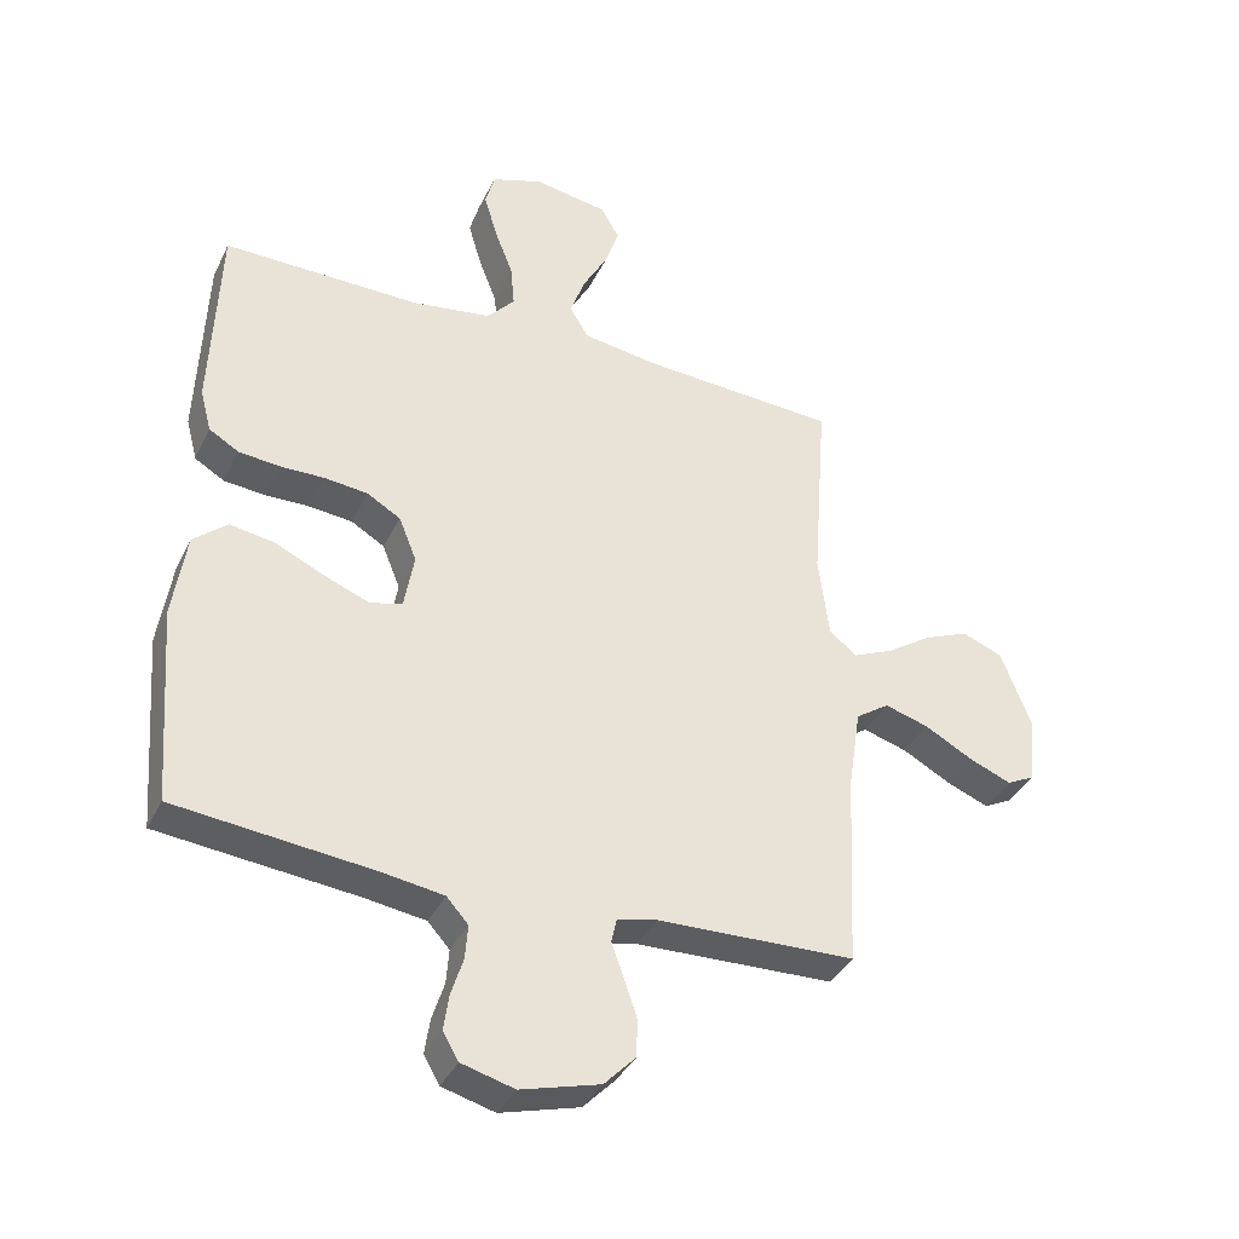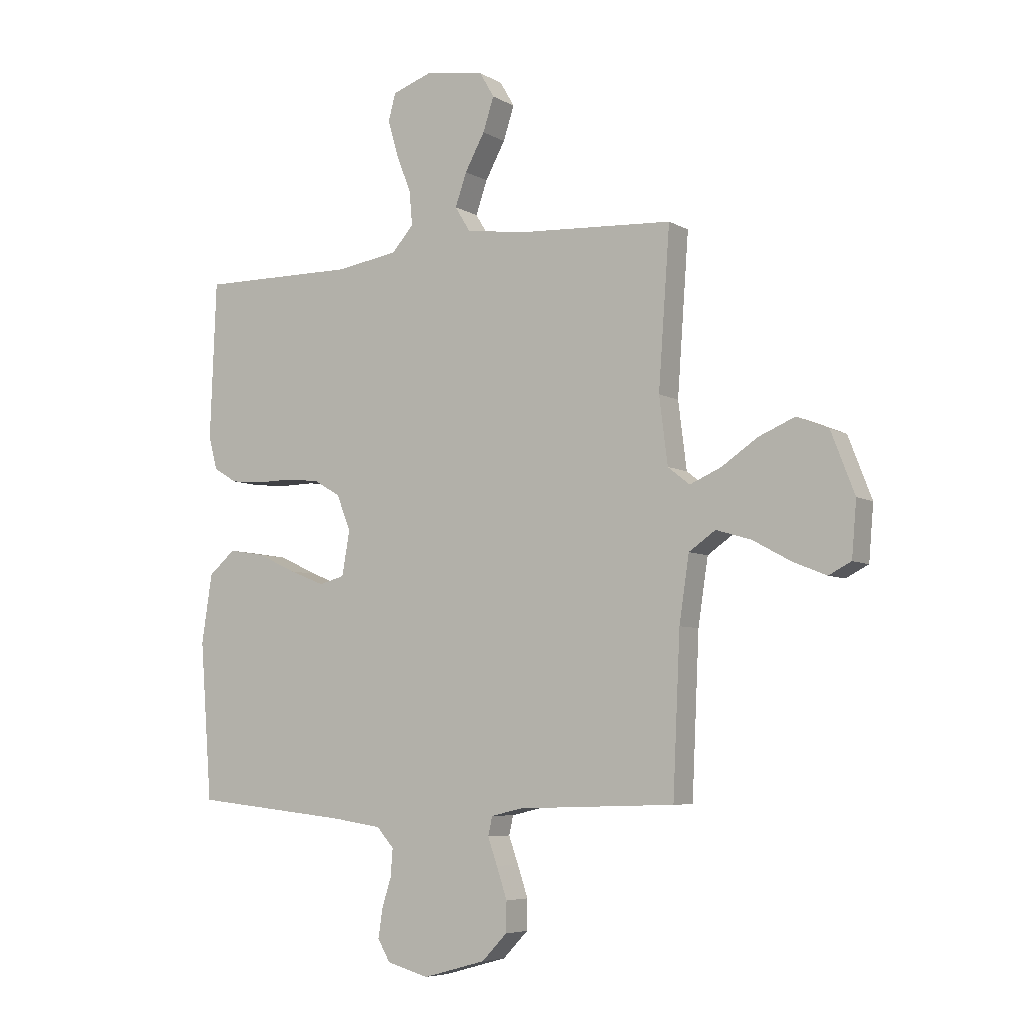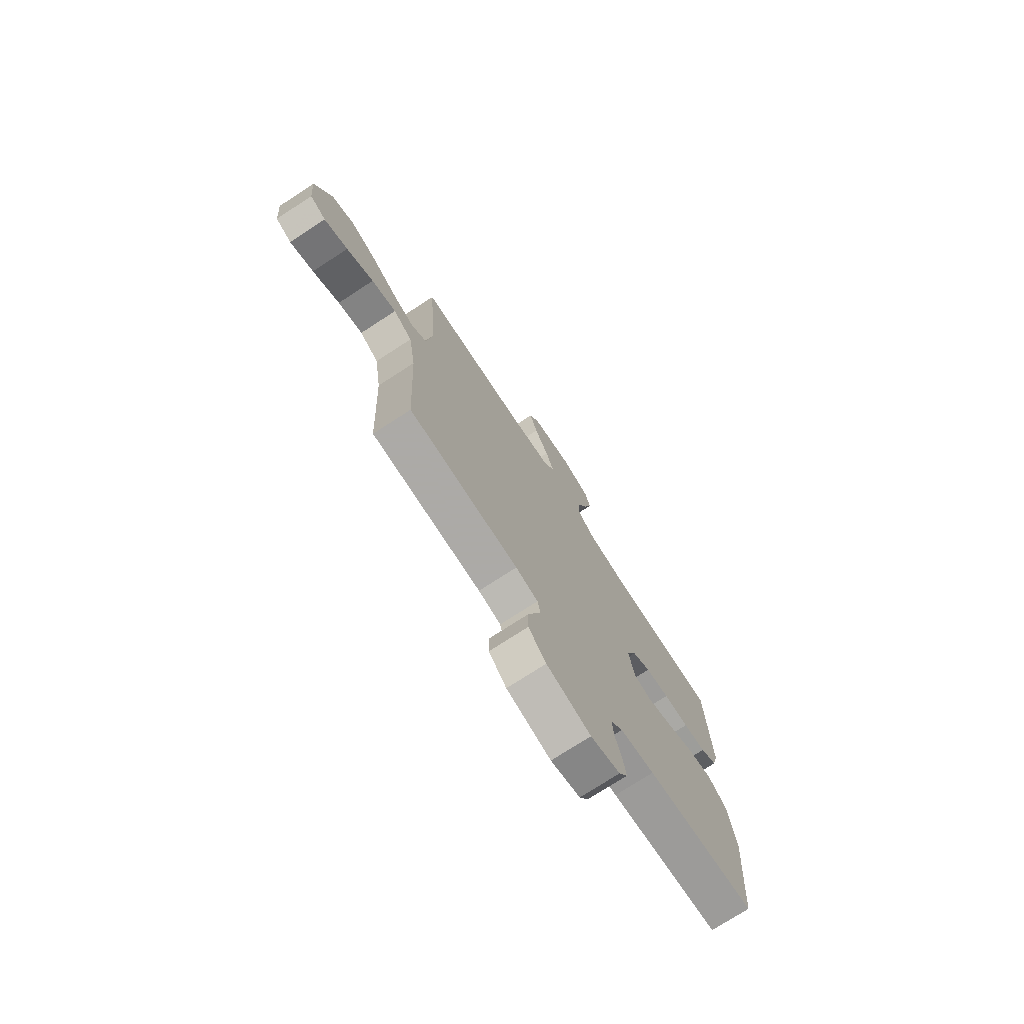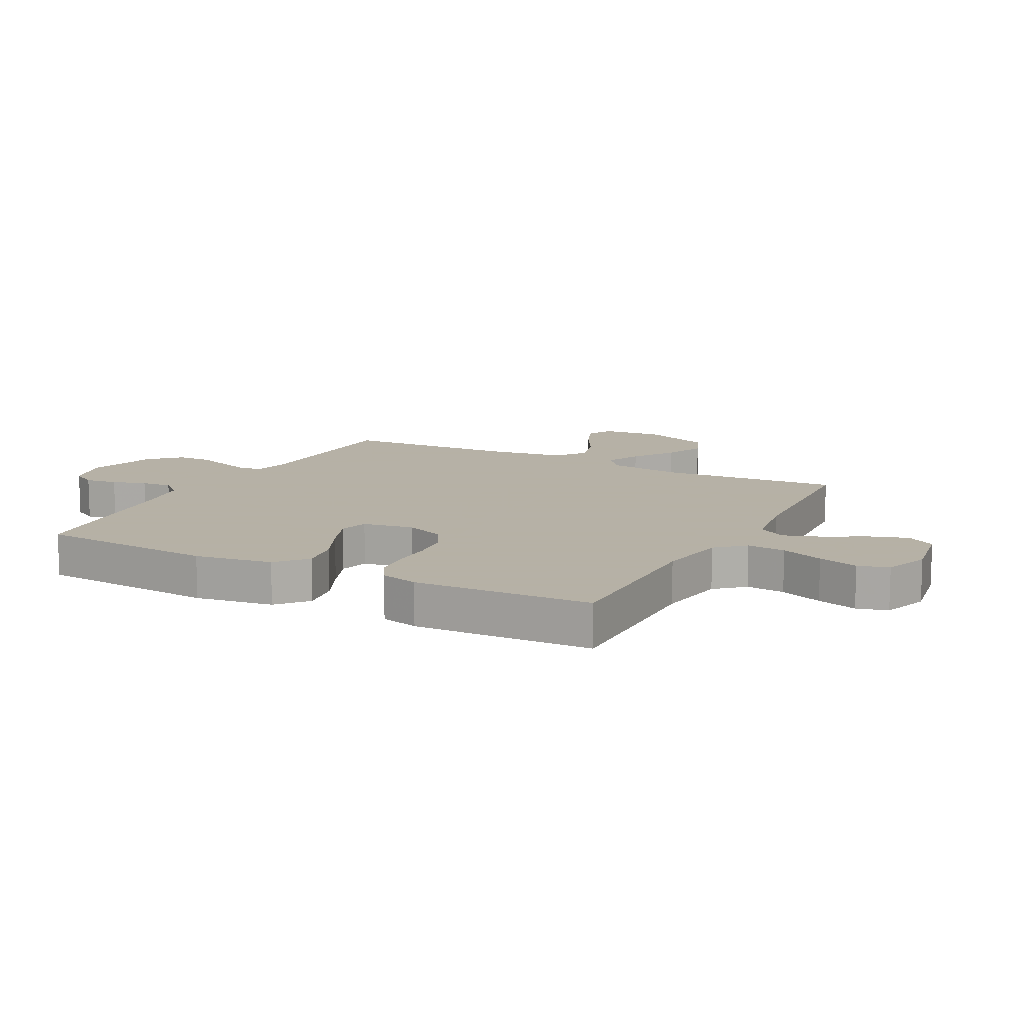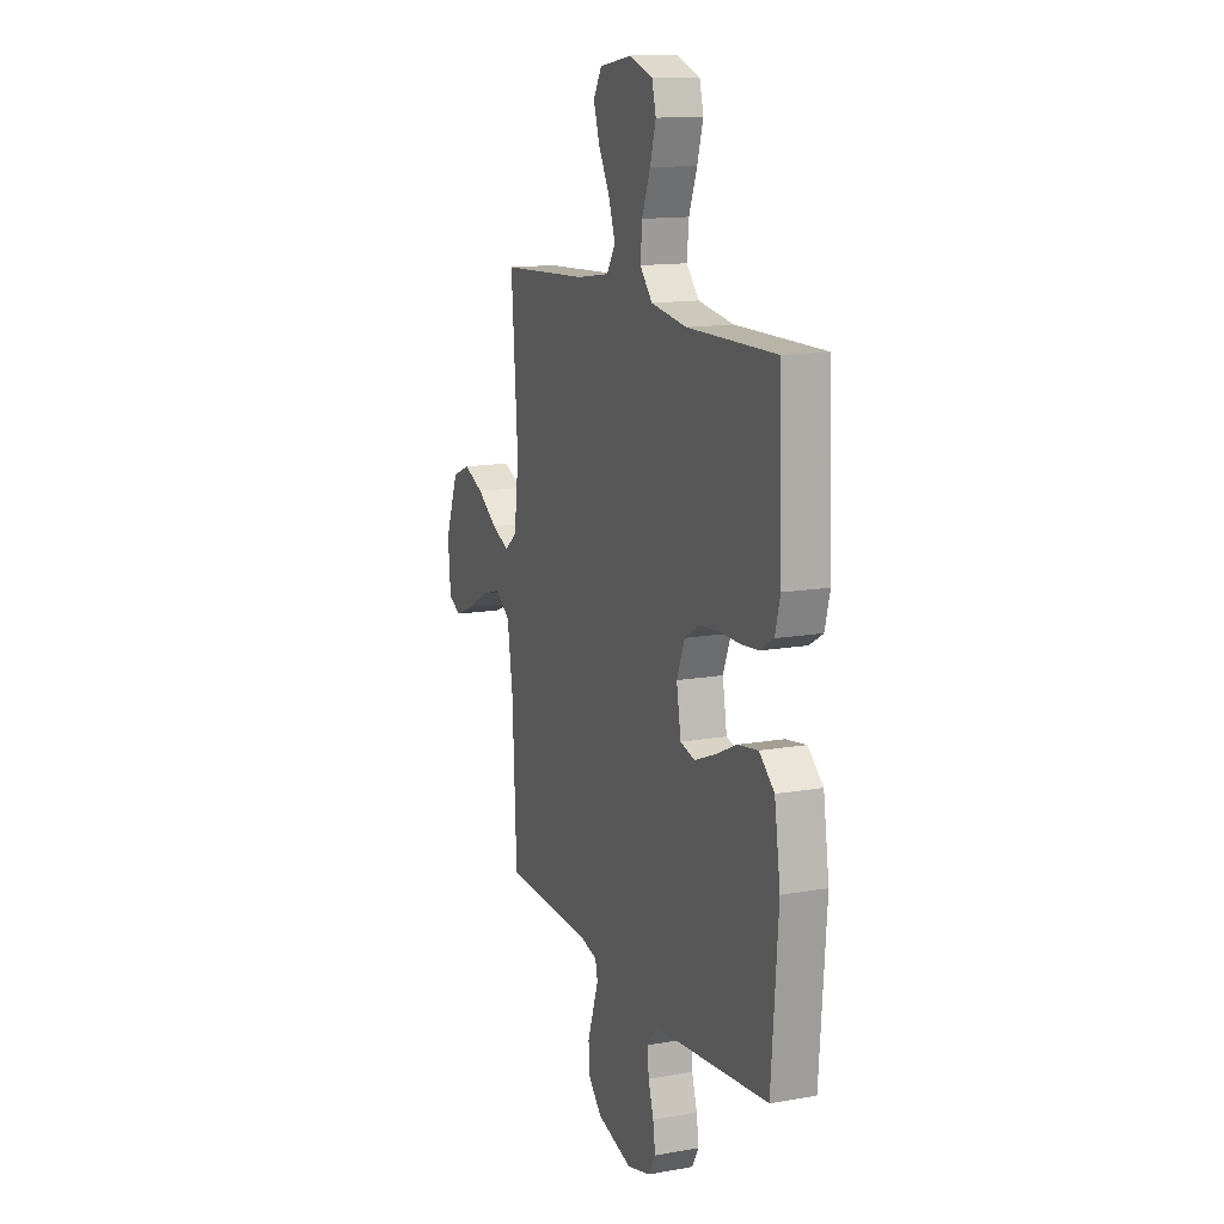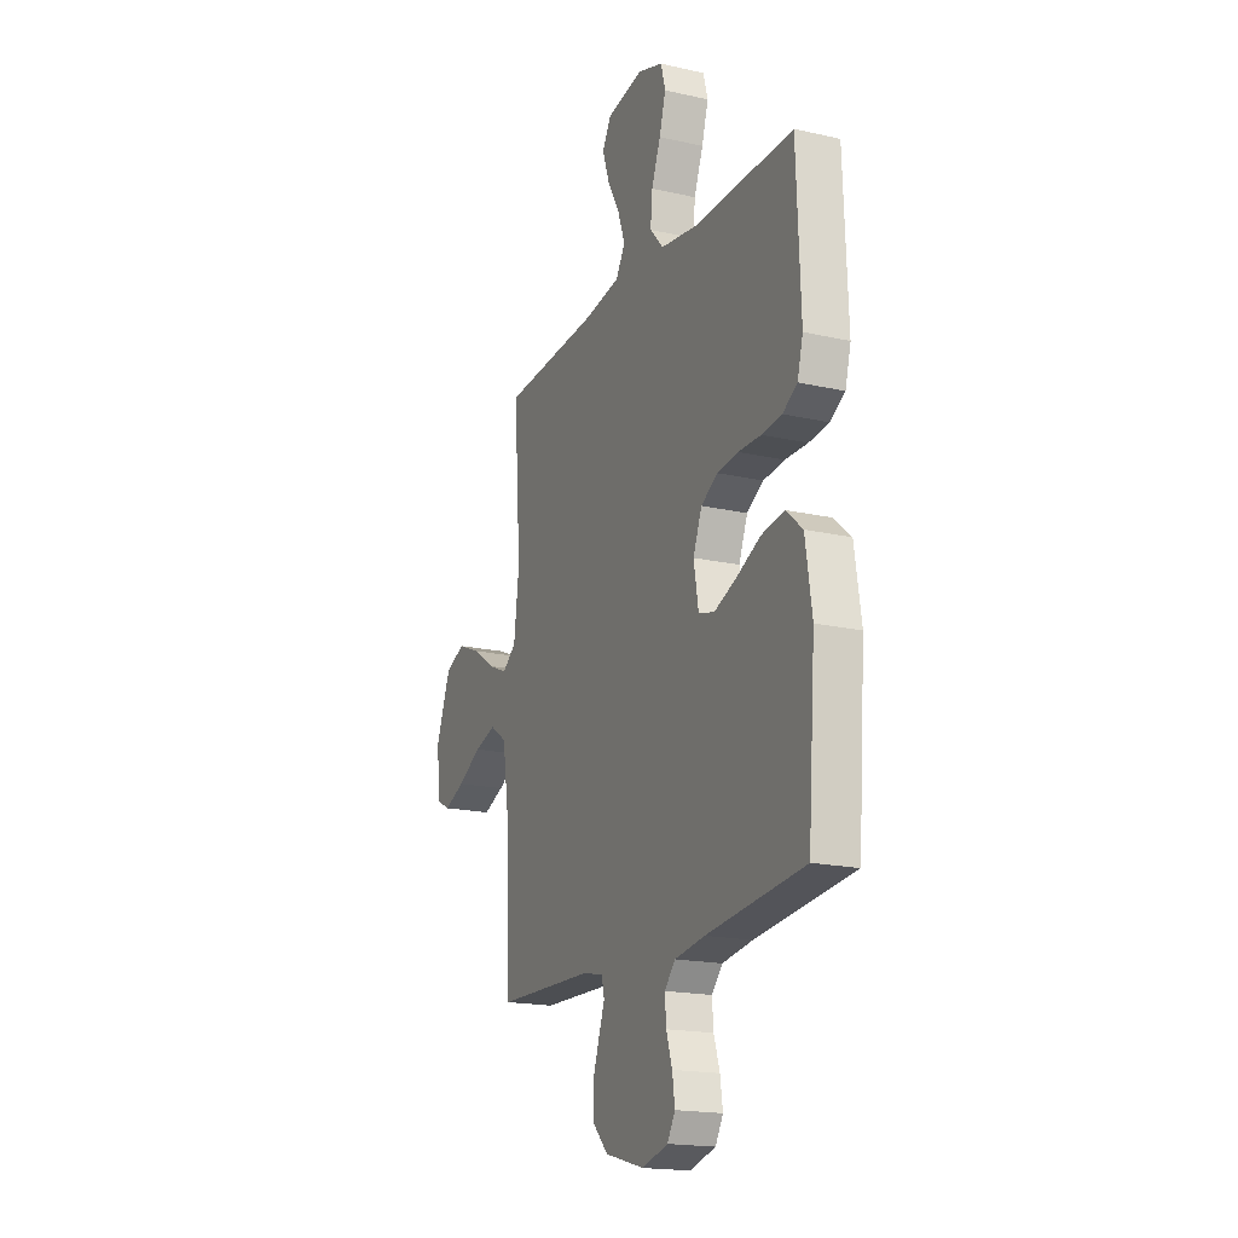
<metadata>
{"format":"obj","ext":"obj","renderer":"f3d","projection":"perspective","resolution":1024,"background":"white","views":[{"elev":-37.2,"azim":-23.6,"up":"+Z"},{"elev":-6.2,"azim":31.9,"up":"+Z"},{"elev":-74.7,"azim":123.0,"up":"+Z"},{"elev":12.1,"azim":-62.3,"up":"+Y"},{"elev":13.8,"azim":-111.5,"up":"+Z"},{"elev":-18.4,"azim":-113.7,"up":"+Z"}]}
</metadata>
<code>
v -0.5 0.07 -0.5
v -0.523 0.07 -0.2
v -0.503 0.07 -0.069
v -0.452 0.07 -0.025
v -0.383 0.07 -0.036
v -0.308 0.07 -0.071
v -0.24 0.07 -0.098
v -0.191 0.07 -0.085
v -0.176 0.07 0
v -0.203 0.07 0.067
v -0.254 0.07 0.097
v -0.319 0.07 0.104
v -0.388 0.07 0.103
v -0.45 0.07 0.109
v -0.495 0.07 0.136
v -0.512 0.07 0.2
v -0.5 0.07 0.5
v -0.2 0.07 0.496
v -0.08 0.07 0.514
v -0.038 0.07 0.561
v -0.044 0.07 0.626
v -0.072 0.07 0.698
v -0.092 0.07 0.766
v -0.078 0.07 0.818
v 0 0.07 0.845
v 0.112 0.07 0.826
v 0.14 0.07 0.778
v 0.119 0.07 0.714
v 0.081 0.07 0.645
v 0.059 0.07 0.582
v 0.088 0.07 0.535
v 0.2 0.07 0.518
v 0.5 0.07 0.5
v 0.478 0.07 0.2
v 0.494 0.07 0.073
v 0.536 0.07 0.04
v 0.596 0.07 0.066
v 0.665 0.07 0.112
v 0.734 0.07 0.141
v 0.795 0.07 0.116
v 0.84 0.07 0
v 0.831 0.07 -0.104
v 0.788 0.07 -0.126
v 0.724 0.07 -0.1
v 0.651 0.07 -0.06
v 0.584 0.07 -0.04
v 0.533 0.07 -0.075
v 0.514 0.07 -0.2
v 0.5 0.07 -0.5
v 0.2 0.07 -0.509
v 0.139 0.07 -0.523
v 0.131 0.07 -0.559
v 0.149 0.07 -0.61
v 0.169 0.07 -0.669
v 0.168 0.07 -0.726
v 0.12 0.07 -0.776
v 0 0.07 -0.809
v -0.08 0.07 -0.787
v -0.104 0.07 -0.746
v -0.096 0.07 -0.692
v -0.078 0.07 -0.635
v -0.074 0.07 -0.583
v -0.107 0.07 -0.546
v -0.2 0.07 -0.532
v -0.5 0 -0.5
v -0.523 0 -0.2
v -0.503 0 -0.069
v -0.452 0 -0.025
v -0.383 0 -0.036
v -0.308 0 -0.071
v -0.24 0 -0.098
v -0.191 0 -0.085
v -0.176 0 0
v -0.203 0 0.067
v -0.254 0 0.097
v -0.319 0 0.104
v -0.388 0 0.103
v -0.45 0 0.109
v -0.495 0 0.136
v -0.512 0 0.2
v -0.5 0 0.5
v -0.2 0 0.496
v -0.08 0 0.514
v -0.038 0 0.561
v -0.044 0 0.626
v -0.072 0 0.698
v -0.092 0 0.766
v -0.078 0 0.818
v 0 0 0.845
v 0.112 0 0.826
v 0.14 0 0.778
v 0.119 0 0.714
v 0.081 0 0.645
v 0.059 0 0.582
v 0.088 0 0.535
v 0.2 0 0.518
v 0.5 0 0.5
v 0.478 0 0.2
v 0.494 0 0.073
v 0.536 0 0.04
v 0.596 0 0.066
v 0.665 0 0.112
v 0.734 0 0.141
v 0.795 0 0.116
v 0.84 0 0
v 0.831 0 -0.104
v 0.788 0 -0.126
v 0.724 0 -0.1
v 0.651 0 -0.06
v 0.584 0 -0.04
v 0.533 0 -0.075
v 0.514 0 -0.2
v 0.5 0 -0.5
v 0.2 0 -0.509
v 0.139 0 -0.523
v 0.131 0 -0.559
v 0.149 0 -0.61
v 0.169 0 -0.669
v 0.168 0 -0.726
v 0.12 0 -0.776
v 0 0 -0.809
v -0.08 0 -0.787
v -0.104 0 -0.746
v -0.096 0 -0.692
v -0.078 0 -0.635
v -0.074 0 -0.583
v -0.107 0 -0.546
v -0.2 0 -0.532
f 59 60 61
f 58 59 61
f 57 58 61
f 56 57 61
f 55 56 61
f 54 55 61
f 53 54 61
f 52 53 61
f 51 52 61 62
f 48 49 50
f 47 48 50 51
f 43 44 45
f 42 43 45
f 41 42 45
f 40 41 45
f 39 40 45
f 38 39 45
f 37 38 45
f 36 37 45 46
f 35 36 46 47
f 32 33 34
f 31 32 34 35
f 27 28 29
f 26 27 29
f 25 26 29
f 24 25 29
f 23 24 29
f 22 23 29
f 21 22 29
f 20 21 29 30
f 19 20 30 31
f 16 17 18
f 15 16 18
f 14 15 18
f 13 14 18
f 12 13 18
f 19 31 35
f 18 19 35
f 12 18 35
f 11 12 35
f 4 5 6
f 3 4 6
f 2 3 6
f 1 2 6
f 64 1 6
f 63 64 6 7
f 63 7 8
f 62 63 8
f 51 62 8
f 10 11 35 47
f 9 10 47 51
f 8 9 51
f 125 124 123
f 125 123 122
f 125 122 121
f 125 121 120
f 125 120 119
f 125 119 118
f 125 118 117
f 125 117 116
f 126 125 116 115
f 114 113 112
f 115 114 112 111
f 109 108 107
f 109 107 106
f 109 106 105
f 109 105 104
f 109 104 103
f 109 103 102
f 109 102 101
f 110 109 101 100
f 111 110 100 99
f 98 97 96
f 99 98 96 95
f 93 92 91
f 93 91 90
f 93 90 89
f 93 89 88
f 93 88 87
f 93 87 86
f 93 86 85
f 94 93 85 84
f 95 94 84 83
f 82 81 80
f 82 80 79
f 82 79 78
f 82 78 77
f 82 77 76
f 99 95 83
f 99 83 82
f 99 82 76
f 99 76 75
f 70 69 68
f 70 68 67
f 70 67 66
f 70 66 65
f 70 65 128
f 71 70 128 127
f 72 71 127
f 72 127 126
f 72 126 115
f 111 99 75 74
f 115 111 74 73
f 115 73 72
f 1 65 66 2
f 2 66 67 3
f 3 67 68 4
f 4 68 69 5
f 5 69 70 6
f 6 70 71 7
f 7 71 72 8
f 8 72 73 9
f 9 73 74 10
f 10 74 75 11
f 11 75 76 12
f 12 76 77 13
f 13 77 78 14
f 14 78 79 15
f 15 79 80 16
f 16 80 81 17
f 17 81 82 18
f 18 82 83 19
f 19 83 84 20
f 20 84 85 21
f 21 85 86 22
f 22 86 87 23
f 23 87 88 24
f 24 88 89 25
f 25 89 90 26
f 26 90 91 27
f 27 91 92 28
f 28 92 93 29
f 29 93 94 30
f 30 94 95 31
f 31 95 96 32
f 32 96 97 33
f 33 97 98 34
f 34 98 99 35
f 35 99 100 36
f 36 100 101 37
f 37 101 102 38
f 38 102 103 39
f 39 103 104 40
f 40 104 105 41
f 41 105 106 42
f 42 106 107 43
f 43 107 108 44
f 44 108 109 45
f 45 109 110 46
f 46 110 111 47
f 47 111 112 48
f 48 112 113 49
f 49 113 114 50
f 50 114 115 51
f 51 115 116 52
f 52 116 117 53
f 53 117 118 54
f 54 118 119 55
f 55 119 120 56
f 56 120 121 57
f 57 121 122 58
f 58 122 123 59
f 59 123 124 60
f 60 124 125 61
f 61 125 126 62
f 62 126 127 63
f 63 127 128 64
f 64 128 65 1

</code>
